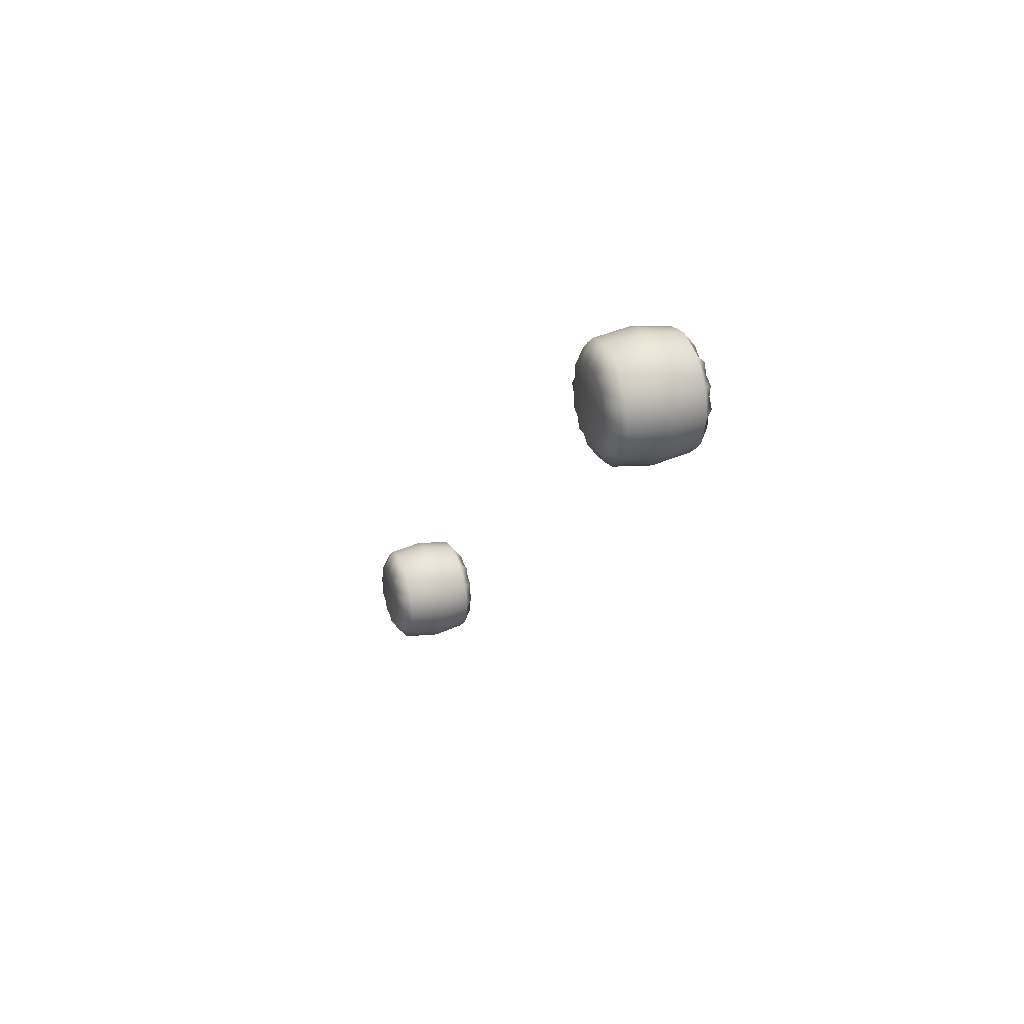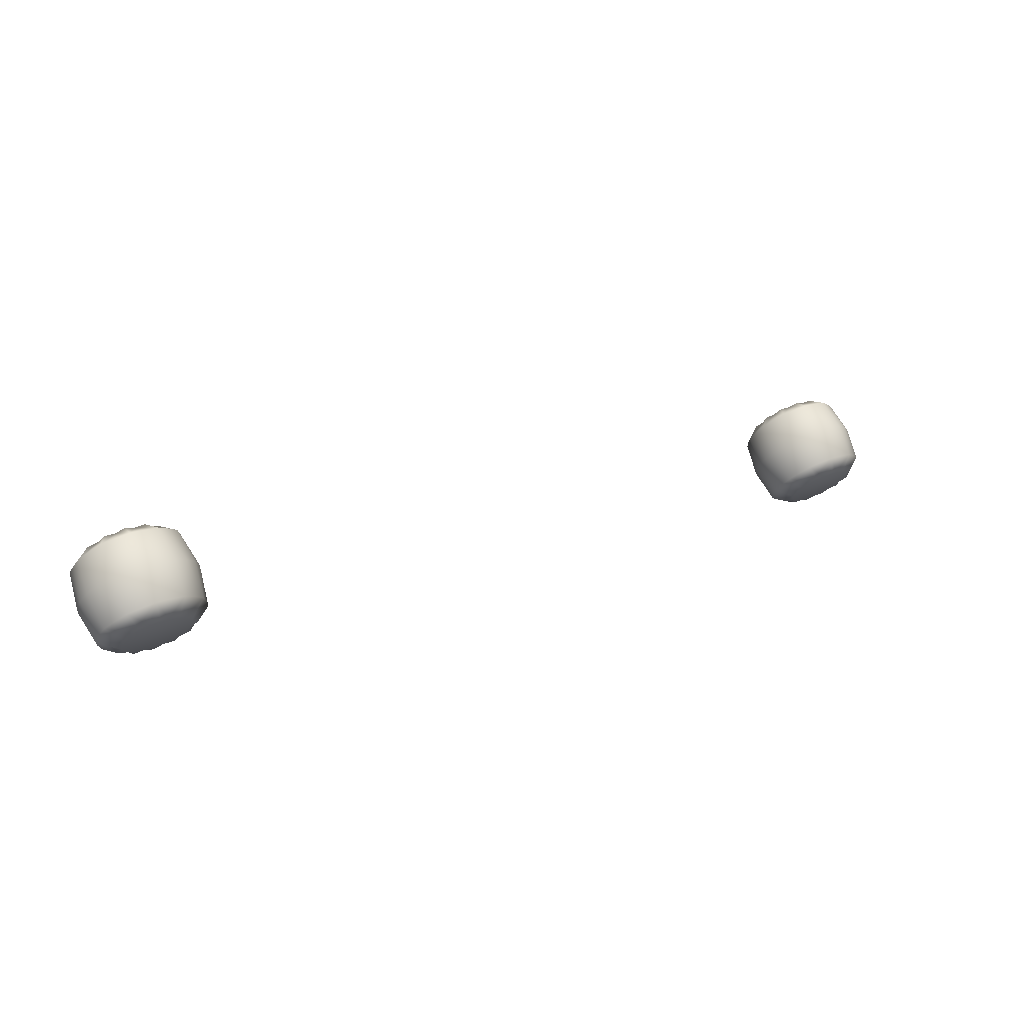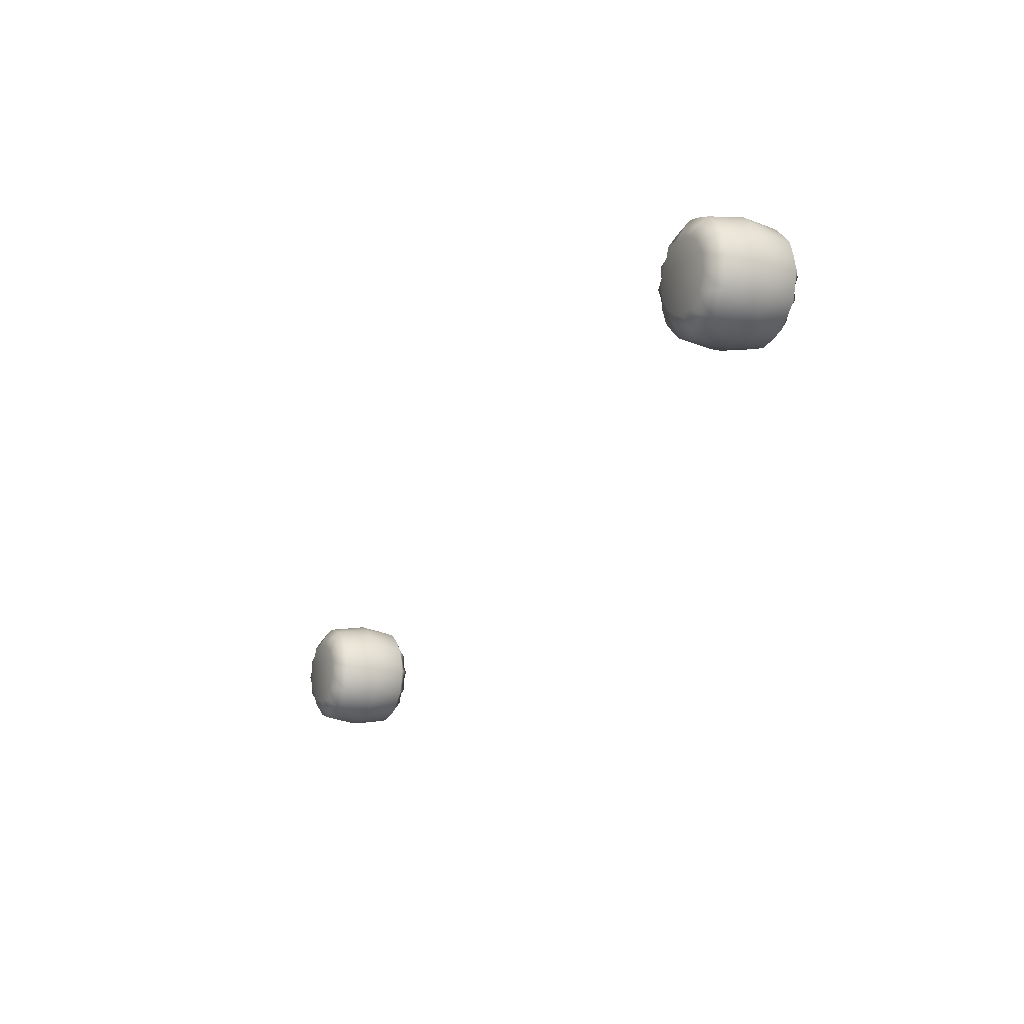
<metadata>
{"format":"obj","ext":"obj","renderer":"f3d","projection":"perspective","resolution":1024,"background":"white","views":[{"elev":-35.2,"azim":-98.4,"up":"+Y"},{"elev":52.0,"azim":155.6,"up":"+Y"},{"elev":-54.6,"azim":-110.8,"up":"+Y"}]}
</metadata>
<code>
g default
v 5.854 4.239 5.556
v 6.029 4.169 5.579
v 6.217 4.191 5.571
v 6.369 4.3 5.536
v 6.442 4.467 5.481
v 6.419 4.646 5.423
v 6.304 4.79 5.375
v 6.129 4.86 5.353
v 5.941 4.838 5.36
v 5.789 4.729 5.396
v 5.715 4.562 5.45
v 5.739 4.383 5.509
v 5.854 4.391 6.019
v 6.029 4.321 6.042
v 6.217 4.343 6.034
v 6.369 4.452 5.999
v 6.442 4.618 5.944
v 6.419 4.798 5.886
v 6.304 4.941 5.839
v 6.129 5.012 5.816
v 5.941 4.989 5.823
v 5.789 4.88 5.859
v 5.715 4.714 5.913
v 5.739 4.535 5.972
v 6.079 4.489 5.388
v 6.079 4.691 6.006
v 5.933 4.186 5.573
v 6.126 4.16 5.582
v 6.306 4.23 5.559
v 6.425 4.376 5.511
v 6.452 4.559 5.451
v 6.378 4.73 5.395
v 6.225 4.843 5.358
v 6.032 4.869 5.35
v 5.852 4.799 5.372
v 5.733 4.653 5.42
v 5.706 4.47 5.48
v 5.779 4.299 5.536
v 5.933 4.337 6.036
v 6.126 4.312 6.045
v 6.306 4.381 6.022
v 6.425 4.527 5.974
v 6.452 4.71 5.914
v 6.378 4.882 5.858
v 6.225 4.995 5.821
v 6.032 5.02 5.813
v 5.852 4.951 5.835
v 5.733 4.805 5.883
v 5.706 4.622 5.943
v 5.779 4.451 5.999
v 5.827 4.283 5.798
v 6.023 4.204 5.824
v 6.233 4.229 5.815
v 6.403 4.351 5.775
v 6.485 4.537 5.715
v 6.459 4.737 5.649
v 6.331 4.898 5.596
v 6.135 4.976 5.571
v 5.924 4.951 5.579
v 5.755 4.83 5.619
v 5.673 4.644 5.68
v 5.699 4.443 5.745
v 5.933 4.311 5.447
v 6.046 4.265 5.462
v 6.169 4.28 5.457
v 6.267 4.35 5.434
v 6.315 4.458 5.399
v 6.299 4.574 5.361
v 6.225 4.668 5.33
v 6.111 4.713 5.315
v 5.989 4.699 5.32
v 5.891 4.628 5.343
v 5.843 4.52 5.378
v 5.858 4.404 5.416
v 5.933 4.513 6.064
v 6.046 4.467 6.079
v 6.169 4.482 6.074
v 6.267 4.552 6.051
v 6.315 4.66 6.016
v 6.299 4.777 5.978
v 6.225 4.87 5.947
v 6.111 4.915 5.932
v 5.989 4.901 5.937
v 5.891 4.83 5.96
v 5.843 4.722 5.996
v 5.858 4.606 6.034
v 5.92 4.231 5.815
v 6.13 4.204 5.824
v 6.326 4.28 5.799
v 6.457 4.439 5.747
v 6.486 4.639 5.681
v 6.406 4.825 5.62
v 6.238 4.949 5.58
v 6.028 4.977 5.571
v 5.832 4.901 5.595
v 5.701 4.742 5.648
v 5.672 4.542 5.713
v 5.752 4.355 5.774
v 5.973 4.25 5.467
v 6.113 4.232 5.473
v 6.244 4.282 5.456
v 6.331 4.388 5.422
v 6.35 4.521 5.378
v 6.297 4.646 5.337
v 6.185 4.728 5.31
v 6.045 4.747 5.304
v 5.914 4.696 5.321
v 5.827 4.59 5.355
v 5.808 4.457 5.399
v 5.861 4.333 5.44
v 5.973 4.452 6.084
v 6.113 4.434 6.09
v 6.244 4.484 6.074
v 6.331 4.59 6.039
v 6.35 4.724 5.995
v 6.297 4.848 5.955
v 6.185 4.931 5.927
v 6.045 4.949 5.921
v 5.914 4.898 5.938
v 5.827 4.792 5.973
v 5.808 4.659 6.016
v 5.861 4.535 6.057
g Nail2 Plank1 HouseBase1
f 27 2 52 87
f 52 14 39 87
f 39 13 51 87
f 51 1 27 87
f 28 3 53 88
f 53 15 40 88
f 40 14 52 88
f 52 2 28 88
f 29 4 54 89
f 54 16 41 89
f 41 15 53 89
f 53 3 29 89
f 30 5 55 90
f 55 17 42 90
f 42 16 54 90
f 54 4 30 90
f 31 6 56 91
f 56 18 43 91
f 43 17 55 91
f 55 5 31 91
f 32 7 57 92
f 57 19 44 92
f 44 18 56 92
f 56 6 32 92
f 33 8 58 93
f 58 20 45 93
f 45 19 57 93
f 57 7 33 93
f 34 9 59 94
f 59 21 46 94
f 46 20 58 94
f 58 8 34 94
f 35 10 60 95
f 60 22 47 95
f 47 21 59 95
f 59 9 35 95
f 36 11 61 96
f 61 23 48 96
f 48 22 60 96
f 60 10 36 96
f 37 12 62 97
f 62 24 49 97
f 49 23 61 97
f 61 11 37 97
f 38 1 51 98
f 51 13 50 98
f 50 24 62 98
f 62 12 38 98
f 27 1 63 99
f 63 25 64 99
f 64 2 27 99
f 28 2 64 100
f 64 25 65 100
f 65 3 28 100
f 29 3 65 101
f 65 25 66 101
f 66 4 29 101
f 30 4 66 102
f 66 25 67 102
f 67 5 30 102
f 31 5 67 103
f 67 25 68 103
f 68 6 31 103
f 32 6 68 104
f 68 25 69 104
f 69 7 32 104
f 33 7 69 105
f 69 25 70 105
f 70 8 33 105
f 34 8 70 106
f 70 25 71 106
f 71 9 34 106
f 35 9 71 107
f 71 25 72 107
f 72 10 35 107
f 36 10 72 108
f 72 25 73 108
f 73 11 36 108
f 37 11 73 109
f 73 25 74 109
f 74 12 37 109
f 38 12 74 110
f 74 25 63 110
f 63 1 38 110
f 39 14 76 111
f 76 26 75 111
f 75 13 39 111
f 40 15 77 112
f 77 26 76 112
f 76 14 40 112
f 41 16 78 113
f 78 26 77 113
f 77 15 41 113
f 42 17 79 114
f 79 26 78 114
f 78 16 42 114
f 43 18 80 115
f 80 26 79 115
f 79 17 43 115
f 44 19 81 116
f 81 26 80 116
f 80 18 44 116
f 45 20 82 117
f 82 26 81 117
f 81 19 45 117
f 46 21 83 118
f 83 26 82 118
f 82 20 46 118
f 47 22 84 119
f 84 26 83 119
f 83 21 47 119
f 48 23 85 120
f 85 26 84 120
f 84 22 48 120
f 49 24 86 121
f 86 26 85 121
f 85 23 49 121
f 50 13 75 122
f 75 26 86 122
f 86 24 50 122
g default
v 0.7677 2.65 6.076
v 0.5926 2.72 6.053
v 0.4041 2.698 6.06
v 0.2526 2.589 6.096
v 0.1788 2.422 6.151
v 0.2024 2.243 6.209
v 0.3171 2.099 6.256
v 0.4921 2.029 6.279
v 0.6806 2.051 6.272
v 0.8321 2.16 6.236
v 0.906 2.327 6.182
v 0.8824 2.506 6.123
v 0.7677 2.801 6.539
v 0.5926 2.872 6.516
v 0.4041 2.849 6.523
v 0.2526 2.74 6.559
v 0.1788 2.574 6.614
v 0.2024 2.395 6.672
v 0.3171 2.251 6.719
v 0.4921 2.181 6.742
v 0.6806 2.203 6.735
v 0.8321 2.312 6.699
v 0.906 2.478 6.645
v 0.8824 2.658 6.586
v 0.5424 2.349 6.089
v 0.5424 2.551 6.706
v 0.6884 2.703 6.059
v 0.4957 2.729 6.05
v 0.3156 2.659 6.073
v 0.1962 2.513 6.121
v 0.1696 2.33 6.181
v 0.2429 2.159 6.237
v 0.3964 2.046 6.274
v 0.589 2.02 6.282
v 0.7691 2.09 6.259
v 0.8885 2.236 6.212
v 0.9151 2.419 6.152
v 0.8419 2.59 6.096
v 0.6884 2.855 6.522
v 0.4957 2.88 6.513
v 0.3156 2.811 6.536
v 0.1962 2.665 6.584
v 0.1696 2.482 6.644
v 0.2429 2.311 6.7
v 0.3964 2.197 6.737
v 0.589 2.172 6.745
v 0.7691 2.241 6.722
v 0.8885 2.387 6.675
v 0.9151 2.57 6.615
v 0.8419 2.742 6.559
v 0.7941 2.758 6.297
v 0.5985 2.836 6.271
v 0.3879 2.811 6.28
v 0.2187 2.69 6.319
v 0.1362 2.504 6.38
v 0.1625 2.304 6.446
v 0.2907 2.143 6.498
v 0.4862 2.064 6.524
v 0.6968 2.089 6.516
v 0.8661 2.211 6.476
v 0.9486 2.397 6.415
v 0.9222 2.597 6.35
v 0.6885 2.528 6.031
v 0.5749 2.573 6.016
v 0.4527 2.559 6.02
v 0.3545 2.488 6.044
v 0.3066 2.38 6.079
v 0.3219 2.264 6.117
v 0.3963 2.171 6.147
v 0.5098 2.125 6.162
v 0.632 2.14 6.158
v 0.7303 2.21 6.134
v 0.7781 2.318 6.099
v 0.7628 2.435 6.061
v 0.6885 2.73 6.648
v 0.5749 2.775 6.633
v 0.4527 2.761 6.638
v 0.3545 2.69 6.661
v 0.3066 2.582 6.696
v 0.3219 2.466 6.734
v 0.3963 2.373 6.765
v 0.5098 2.327 6.78
v 0.632 2.342 6.775
v 0.7303 2.413 6.752
v 0.7781 2.52 6.717
v 0.7628 2.637 6.678
v 0.7016 2.809 6.28
v 0.4915 2.837 6.271
v 0.295 2.761 6.296
v 0.1648 2.602 6.348
v 0.1357 2.402 6.414
v 0.2156 2.215 6.475
v 0.3831 2.091 6.515
v 0.5932 2.064 6.524
v 0.7897 2.14 6.499
v 0.92 2.299 6.447
v 0.949 2.499 6.382
v 0.8691 2.685 6.321
v 0.6485 2.589 6.011
v 0.5084 2.607 6.005
v 0.3774 2.556 6.021
v 0.2906 2.45 6.056
v 0.2713 2.317 6.1
v 0.3246 2.193 6.14
v 0.4362 2.11 6.167
v 0.5763 2.092 6.173
v 0.7073 2.142 6.157
v 0.7941 2.248 6.122
v 0.8135 2.382 6.078
v 0.7602 2.506 6.038
v 0.6485 2.791 6.628
v 0.5084 2.809 6.622
v 0.3774 2.758 6.639
v 0.2906 2.652 6.673
v 0.2713 2.519 6.717
v 0.3246 2.395 6.758
v 0.4362 2.312 6.785
v 0.5763 2.294 6.791
v 0.7073 2.344 6.774
v 0.7941 2.45 6.739
v 0.8135 2.584 6.696
v 0.7602 2.708 6.655
g Plank1 HouseBase1 Nail1
f 149 124 174 209
f 174 136 161 209
f 161 135 173 209
f 173 123 149 209
f 150 125 175 210
f 175 137 162 210
f 162 136 174 210
f 174 124 150 210
f 151 126 176 211
f 176 138 163 211
f 163 137 175 211
f 175 125 151 211
f 152 127 177 212
f 177 139 164 212
f 164 138 176 212
f 176 126 152 212
f 153 128 178 213
f 178 140 165 213
f 165 139 177 213
f 177 127 153 213
f 154 129 179 214
f 179 141 166 214
f 166 140 178 214
f 178 128 154 214
f 155 130 180 215
f 180 142 167 215
f 167 141 179 215
f 179 129 155 215
f 156 131 181 216
f 181 143 168 216
f 168 142 180 216
f 180 130 156 216
f 157 132 182 217
f 182 144 169 217
f 169 143 181 217
f 181 131 157 217
f 158 133 183 218
f 183 145 170 218
f 170 144 182 218
f 182 132 158 218
f 159 134 184 219
f 184 146 171 219
f 171 145 183 219
f 183 133 159 219
f 160 123 173 220
f 173 135 172 220
f 172 146 184 220
f 184 134 160 220
f 149 123 185 221
f 185 147 186 221
f 186 124 149 221
f 150 124 186 222
f 186 147 187 222
f 187 125 150 222
f 151 125 187 223
f 187 147 188 223
f 188 126 151 223
f 152 126 188 224
f 188 147 189 224
f 189 127 152 224
f 153 127 189 225
f 189 147 190 225
f 190 128 153 225
f 154 128 190 226
f 190 147 191 226
f 191 129 154 226
f 155 129 191 227
f 191 147 192 227
f 192 130 155 227
f 156 130 192 228
f 192 147 193 228
f 193 131 156 228
f 157 131 193 229
f 193 147 194 229
f 194 132 157 229
f 158 132 194 230
f 194 147 195 230
f 195 133 158 230
f 159 133 195 231
f 195 147 196 231
f 196 134 159 231
f 160 134 196 232
f 196 147 185 232
f 185 123 160 232
f 161 136 198 233
f 198 148 197 233
f 197 135 161 233
f 162 137 199 234
f 199 148 198 234
f 198 136 162 234
f 163 138 200 235
f 200 148 199 235
f 199 137 163 235
f 164 139 201 236
f 201 148 200 236
f 200 138 164 236
f 165 140 202 237
f 202 148 201 237
f 201 139 165 237
f 166 141 203 238
f 203 148 202 238
f 202 140 166 238
f 167 142 204 239
f 204 148 203 239
f 203 141 167 239
f 168 143 205 240
f 205 148 204 240
f 204 142 168 240
f 169 144 206 241
f 206 148 205 241
f 205 143 169 241
f 170 145 207 242
f 207 148 206 242
f 206 144 170 242
f 171 146 208 243
f 208 148 207 243
f 207 145 171 243
f 172 135 197 244
f 197 148 208 244
f 208 146 172 244

</code>
